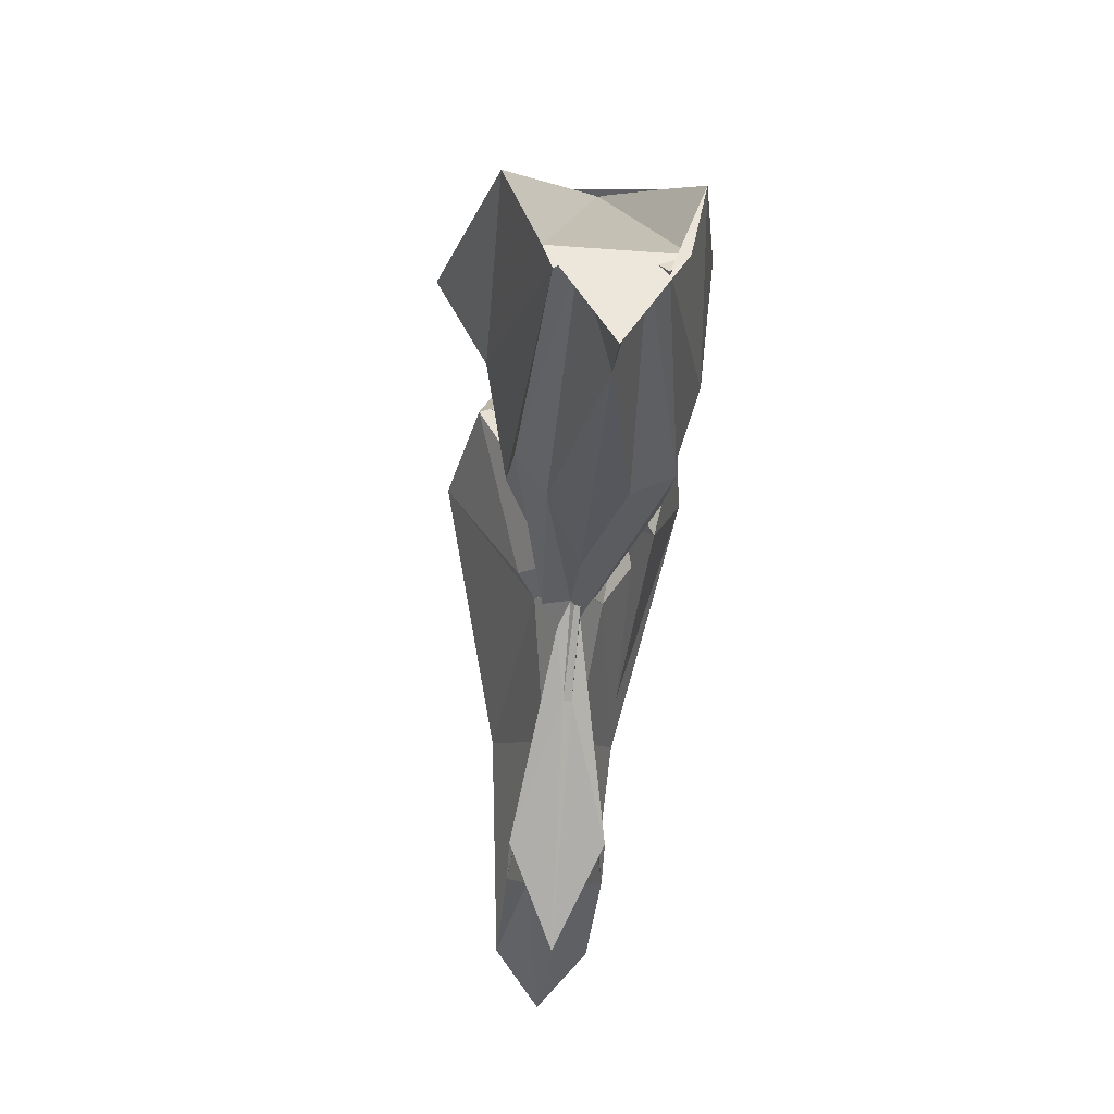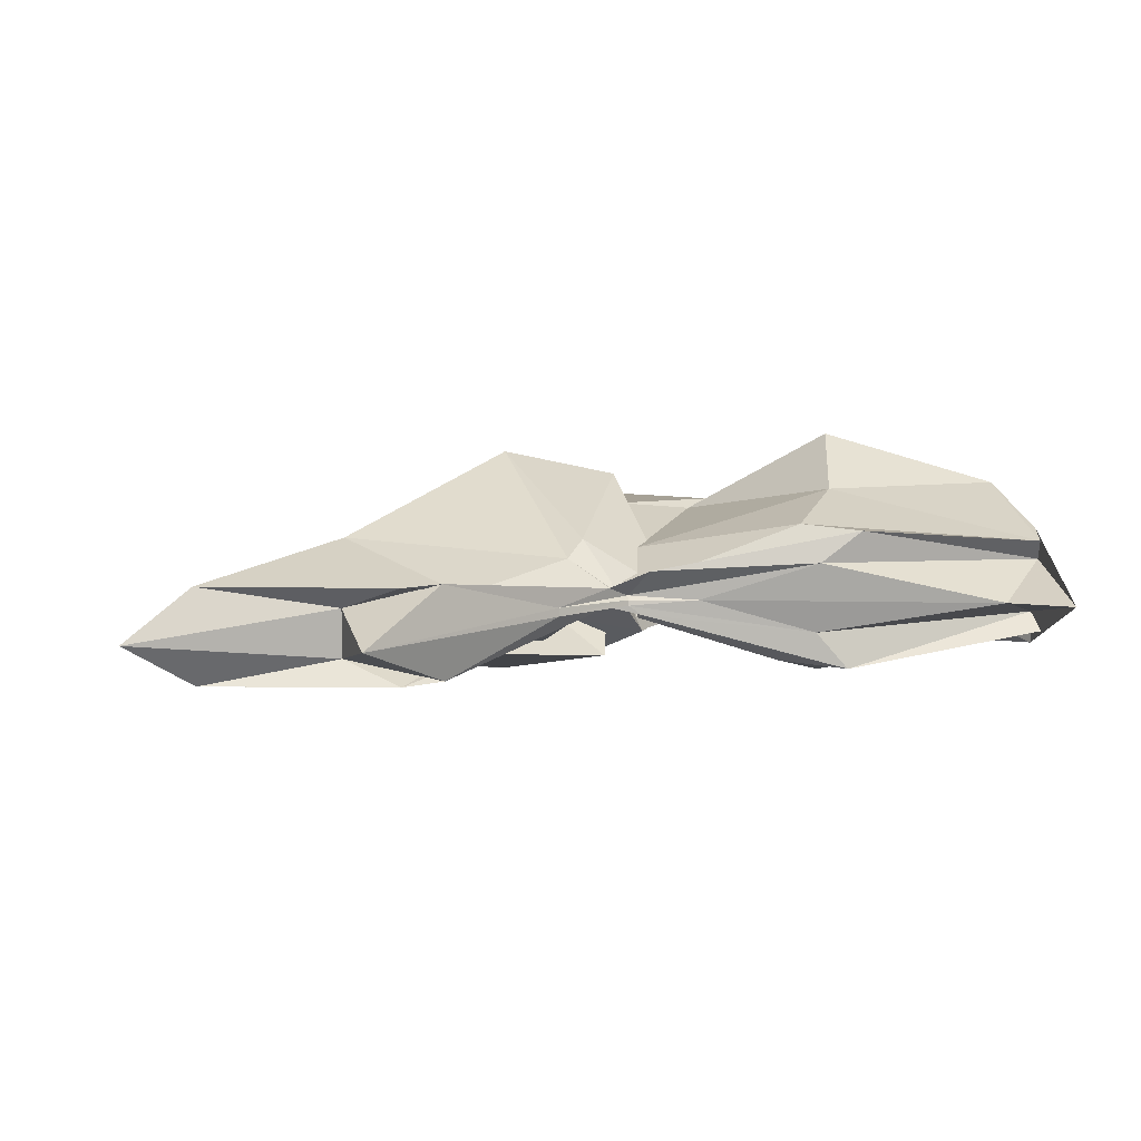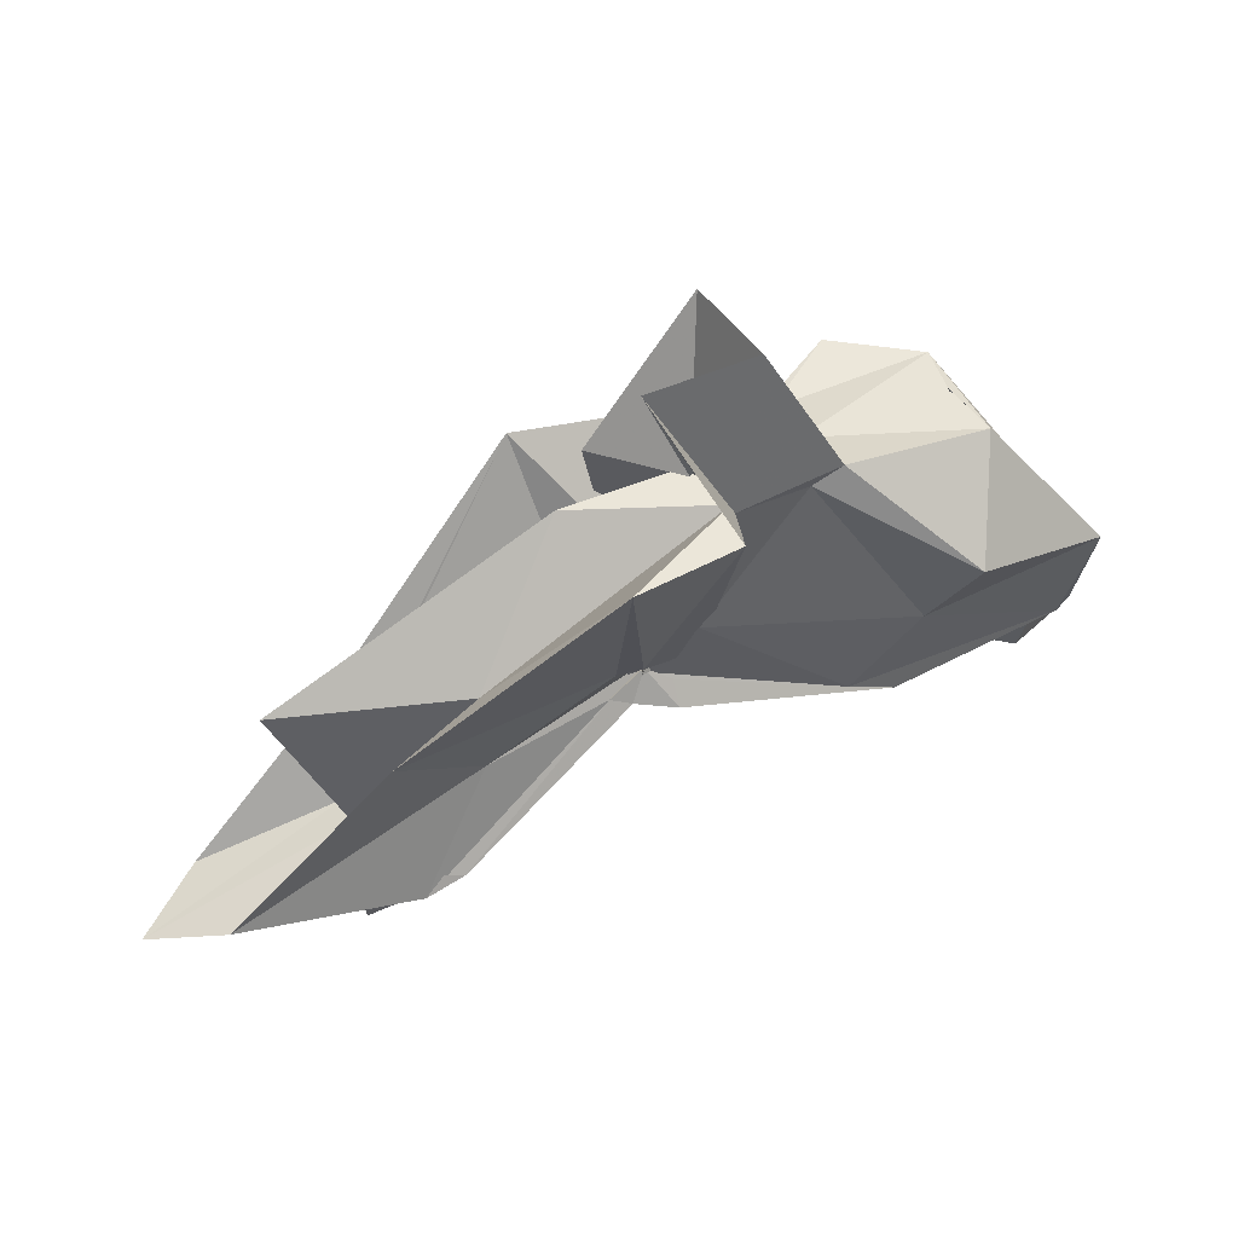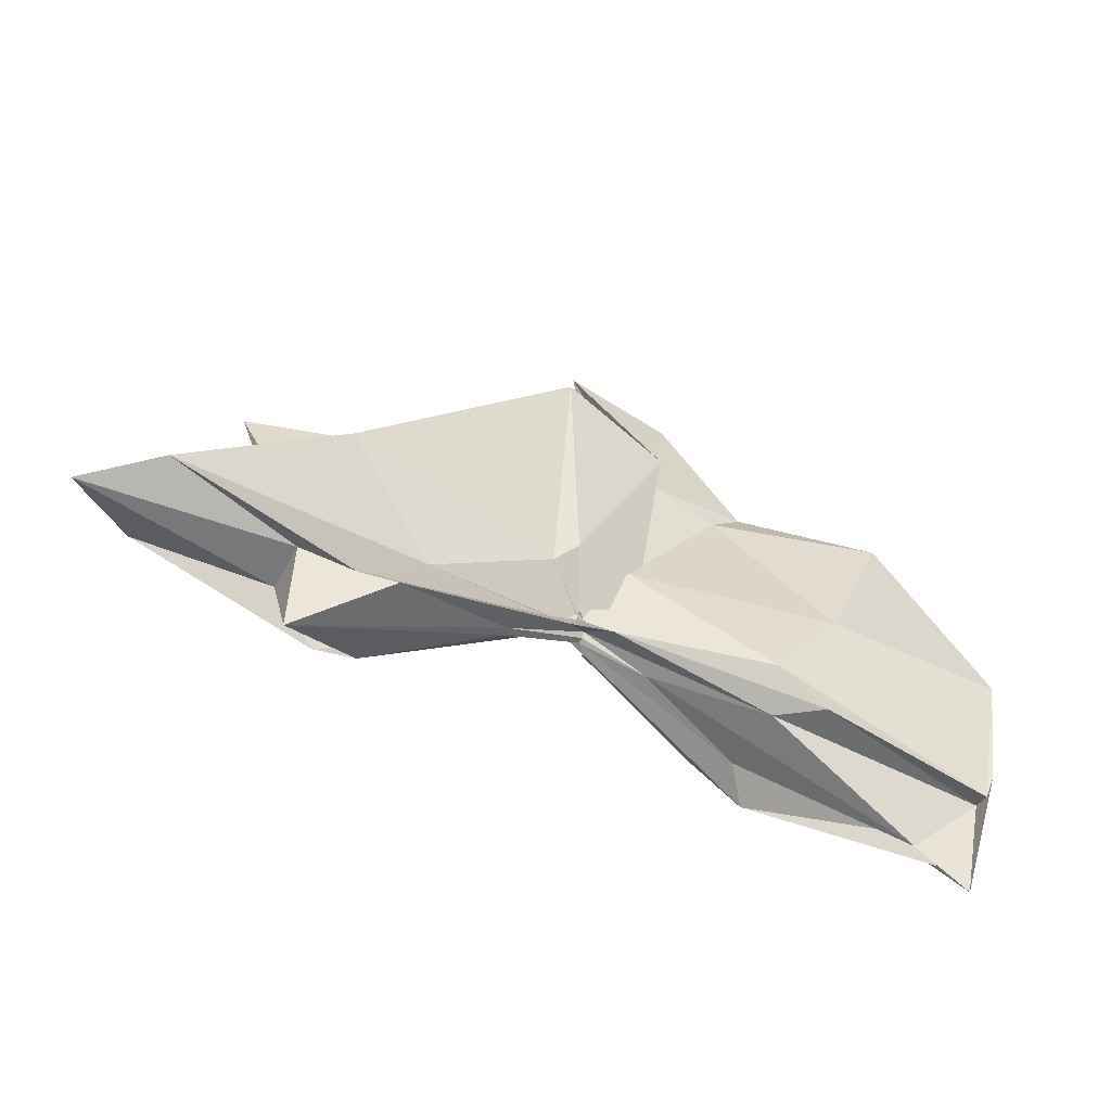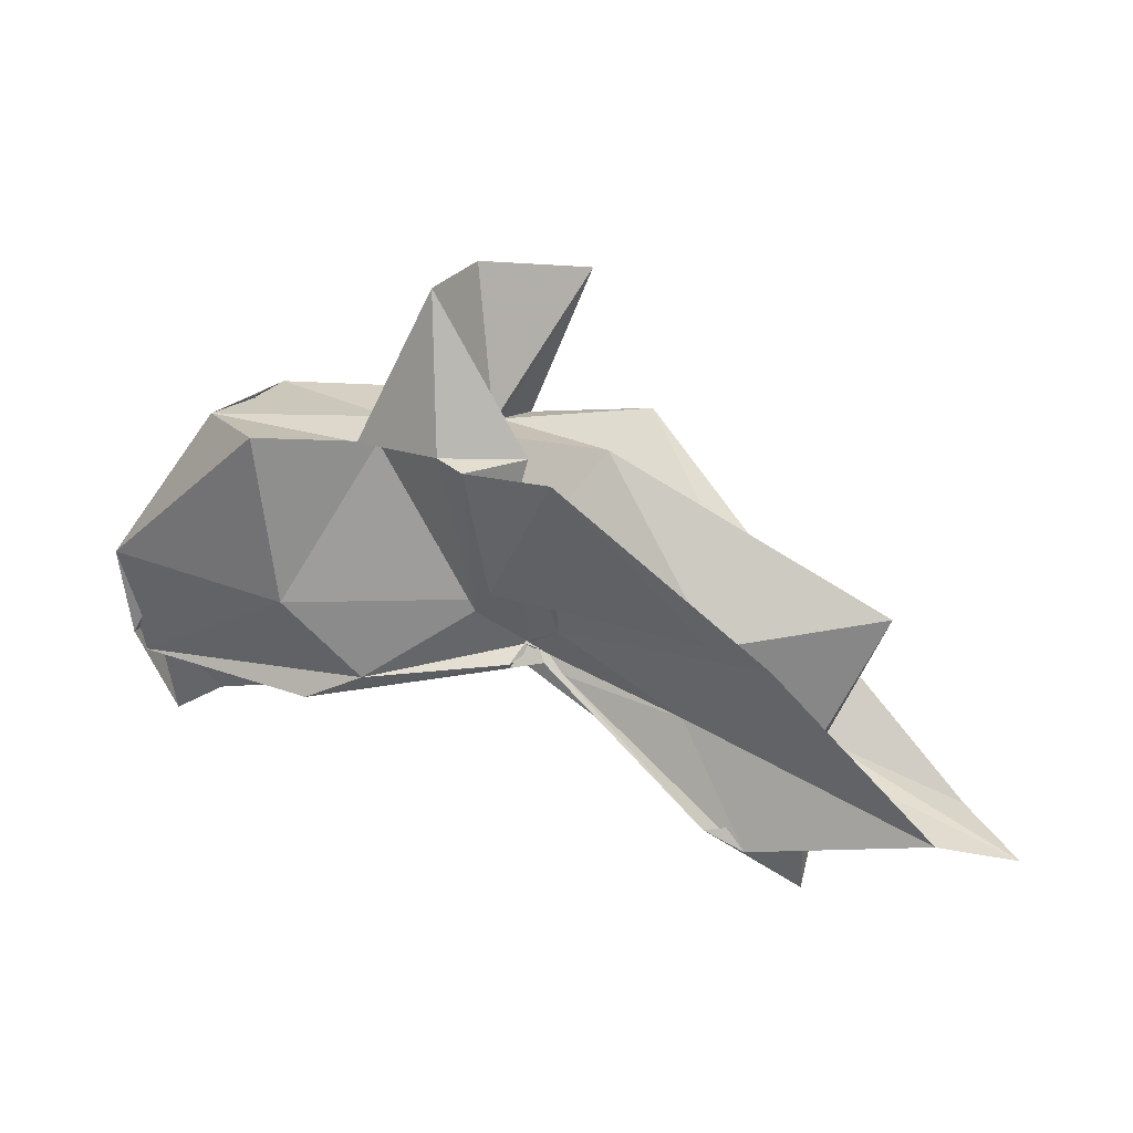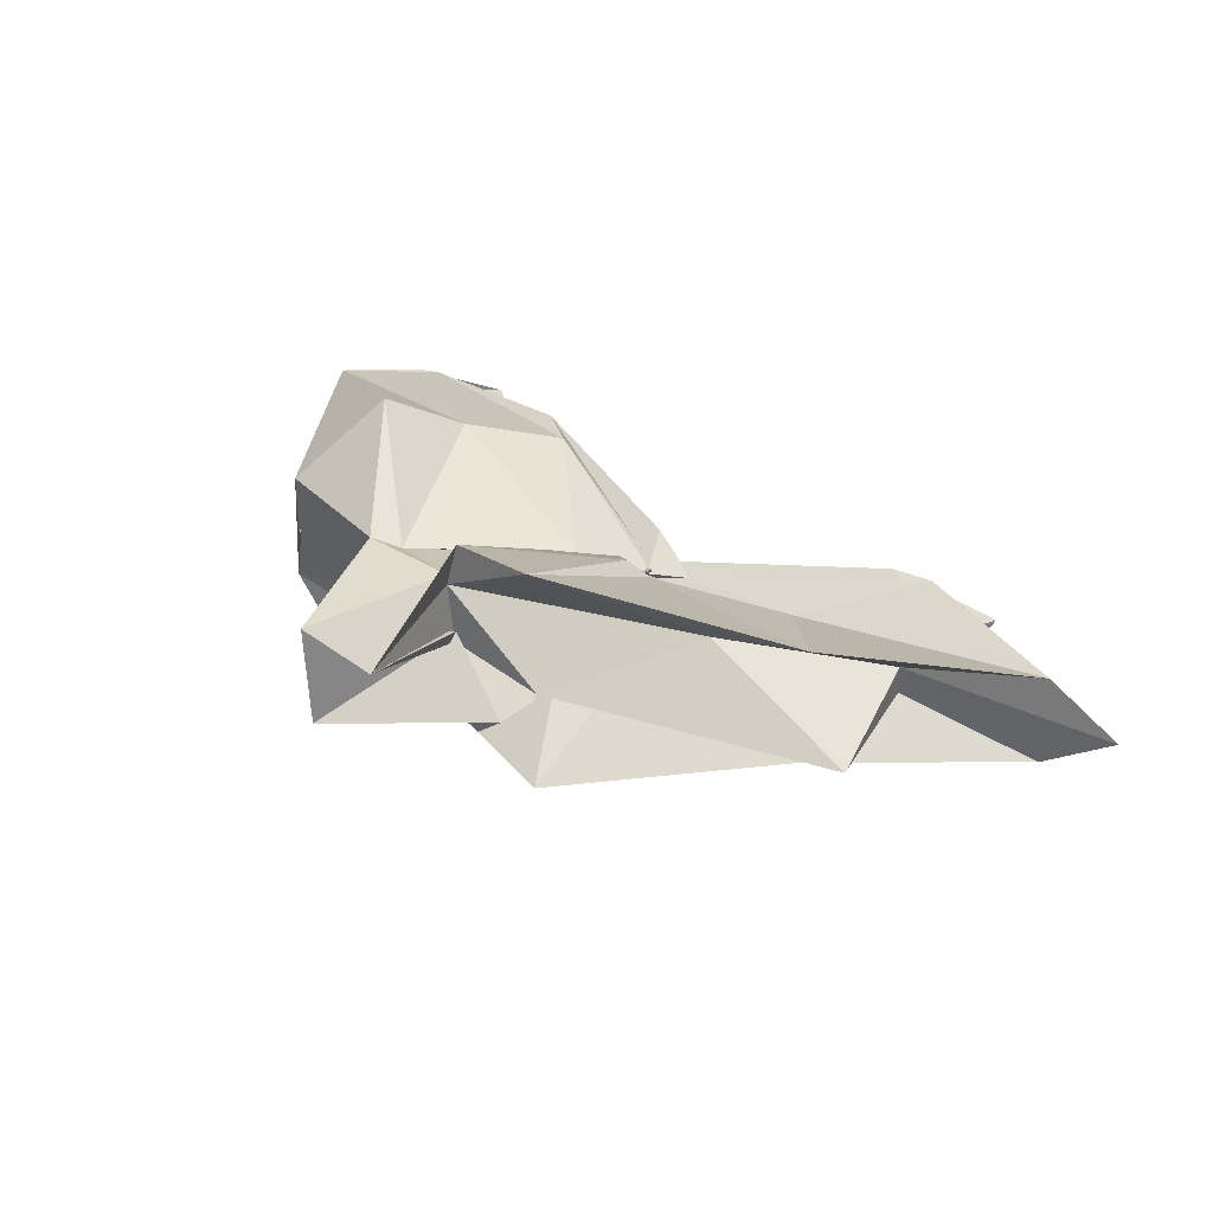
<metadata>
{"format":"obj","ext":"obj","renderer":"f3d","projection":"perspective","resolution":1024,"background":"white","views":[{"elev":-46.1,"azim":-94.3,"up":"+Z"},{"elev":10.2,"azim":166.9,"up":"+Y"},{"elev":43.2,"azim":153.6,"up":"+Z"},{"elev":-57.8,"azim":151.5,"up":"+Z"},{"elev":22.1,"azim":24.9,"up":"+Z"},{"elev":32.2,"azim":48.7,"up":"+Y"}]}
</metadata>
<code>
v -0.4292 0.000989 0.2491
v -0.3999 -0.003856 0.05884
v -0.0984 -0.003897 0.1495
v -0.2433 0.04312 0.1486
v -0.3355 0.09793 0.2518
v -0.3746 0.03886 0.116
v -0.441 -0.003259 0.06945
v -0.5041 0.04238 0.2438
v -0.6107 0.115 0.1779
v -0.6504 0.04735 0.2473
v -0.6579 -0.0509 0.2472
v -0.5922 -0.09689 0.2499
v -0.5071 -0.04616 0.2431
v -0.426 -0.04191 0.1116
v -0.383 -0.04352 0.1839
v -0.3328 -0.09995 0.2504
v -0.2212 -0.05335 0.1232
v -0.1522 0.01019 0.03299
v -0.1733 0.04814 0.1119
v -0.3589 0.02477 0.104
v -0.3976 -0.002893 0.08029
v -0.4254 0.02806 0.1271
v -0.5905 0.07548 0.1098
v -0.7477 0.07402 0.1263
v -0.6452 -0.00269 0.2511
v -0.7511 -0.06679 0.1176
v -0.5818 -0.08188 0.1073
v -0.4179 -0.02306 0.117
v -0.3976 -0.006367 0.07743
v -0.3601 -0.02988 0.1014
v -0.1744 -0.0539 0.1128
v -0.1541 -0.01581 0.0302
v -0.04424 0.03515 -0.01021
v -0.2591 0.01009 0.04124
v -0.4013 -0.006323 0.07482
v -0.3934 -0.001104 0.07043
v -0.541 0.05724 0.04126
v -0.7458 0.03854 0.02065
v -0.75 0.04594 0.03944
v -0.7492 -0.05242 0.03933
v -0.7512 -0.03733 0.01687
v -0.5237 -0.057 0.04198
v -0.3893 0.007128 0.07492
v -0.4015 -0.002208 0.07307
v -0.2593 -0.01613 0.04131
v -0.04476 -0.0417 -0.01007
v 0.01115 -0.003735 -0.02816
v -0.1953 0.03465 -0.04981
v -0.3643 0.002715 0.05679
v -0.3945 0.0004321 0.07515
v -0.4146 0.009517 0.06293
v -0.5863 0.05349 0.01723
v -0.7487 0.02167 0.03013
v -0.7442 -0.003792 -0.05232
v -0.7465 -0.02424 0.03529
v -0.5757 -0.06136 0.01583
v -0.4083 -0.01924 0.05979
v -0.3961 0.002376 0.08391
v -0.3647 -0.009697 0.05504
v -0.1952 -0.04125 -0.05009
v -0.1539 -0.02316 -0.02209
v -0.1542 0.01596 -0.02179
v -0.3278 -0.00739 0.2502
v -0.4426 0.0372 0.246
v -0.4333 0.07622 0.2418
v -0.4399 0.04847 0.2478
v -0.5271 0.04819 0.2589
v -0.5206 -0.002825 0.2492
v -0.524 -0.05003 0.2415
v -0.4383 -0.07812 0.2497
v -0.411 -0.08936 0.2451
v -0.4001 -0.06816 0.1413
v -0.4313 -0.009988 0.2492
v -0.366 0.04766 0.3759
v -0.4615 0.03993 0.3725
v -0.4566 -0.04604 0.3721
v -0.372 -0.05669 0.2519
v -0.2284 0.03475 -0.04002
v -0.3813 0.008444 0.05021
v -0.4141 0.02217 0.04371
v -0.5504 0.02838 0.01581
v -0.6972 -0.003888 -0.02332
v -0.5503 -0.03108 0.02337
v -0.4096 -0.0159 0.05505
v -0.3823 -0.009473 0.0623
v -0.23 -0.04106 -0.03855
v -0.1603 -0.003806 -0.09241
v -0.3322 5.127e-05 0.02032
v -0.3998 -0.0007501 0.0633
v -0.456 -0.003706 0.04516
v -0.3996 -0.008387 0.05779
v -0.3324 -0.006808 0.01941
f 3 18 4
f 4 18 19
f 4 19 5
f 5 19 20
f 5 20 6
f 6 20 21
f 6 21 7
f 7 21 22
f 7 22 8
f 8 22 23
f 8 23 9
f 9 23 24
f 9 24 10
f 10 24 25
f 10 25 11
f 11 25 26
f 11 26 12
f 12 26 27
f 12 27 13
f 13 27 28
f 13 28 14
f 14 28 29
f 14 29 15
f 15 29 30
f 15 30 16
f 16 30 31
f 16 31 17
f 17 31 32
f 17 32 3
f 3 32 18
f 18 33 19
f 19 33 34
f 19 34 20
f 20 34 35
f 20 35 21
f 21 35 36
f 21 36 22
f 22 36 37
f 22 37 23
f 23 37 38
f 23 38 24
f 24 38 39
f 24 39 25
f 25 39 40
f 25 40 26
f 26 40 41
f 26 41 27
f 27 41 42
f 27 42 28
f 28 42 43
f 28 43 29
f 29 43 44
f 29 44 30
f 30 44 45
f 30 45 31
f 31 45 46
f 31 46 32
f 32 46 47
f 32 47 18
f 18 47 33
f 33 48 34
f 34 48 49
f 34 49 35
f 35 49 50
f 35 50 36
f 36 50 51
f 36 51 37
f 37 51 52
f 37 52 38
f 38 52 53
f 38 53 39
f 39 53 54
f 39 54 40
f 40 54 55
f 40 55 41
f 41 55 56
f 41 56 42
f 42 56 57
f 42 57 43
f 43 57 58
f 43 58 44
f 44 58 59
f 44 59 45
f 45 59 60
f 45 60 46
f 46 60 61
f 46 61 47
f 47 61 62
f 47 62 33
f 33 62 48
f 63 64 73
f 64 74 73
f 64 65 74
f 65 66 74
f 66 75 74
f 66 67 75
f 67 68 75
f 68 76 75
f 68 69 76
f 69 70 76
f 70 77 76
f 70 71 77
f 71 72 77
f 72 73 77
f 72 63 73
f 78 88 79
f 79 88 89
f 79 89 80
f 80 89 81
f 81 89 90
f 81 90 82
f 82 90 83
f 83 90 91
f 83 91 84
f 84 91 85
f 85 91 92
f 85 92 86
f 86 92 87
f 87 92 88
f 87 88 78
f 3 4 63
f 63 4 64
f 4 5 64
f 64 5 65
f 5 6 65
f 6 7 65
f 65 7 66
f 7 8 66
f 66 8 67
f 8 9 67
f 9 10 67
f 67 10 68
f 10 11 68
f 68 11 69
f 11 12 69
f 12 13 69
f 69 13 70
f 13 14 70
f 70 14 71
f 14 15 71
f 15 16 71
f 71 16 72
f 16 17 72
f 72 17 63
f 17 3 63
f 48 78 49
f 49 78 79
f 49 79 50
f 50 79 80
f 50 80 51
f 51 80 52
f 52 80 81
f 52 81 53
f 53 81 82
f 53 82 54
f 54 82 55
f 55 82 83
f 55 83 56
f 56 83 84
f 56 84 57
f 57 84 58
f 58 84 85
f 58 85 59
f 59 85 86
f 59 86 60
f 60 86 61
f 61 86 87
f 61 87 62
f 62 87 78
f 62 78 48
f 73 74 1
f 74 75 1
f 75 76 1
f 76 77 1
f 77 73 1
f 89 88 2
f 90 89 2
f 91 90 2
f 92 91 2
f 88 92 2

</code>
